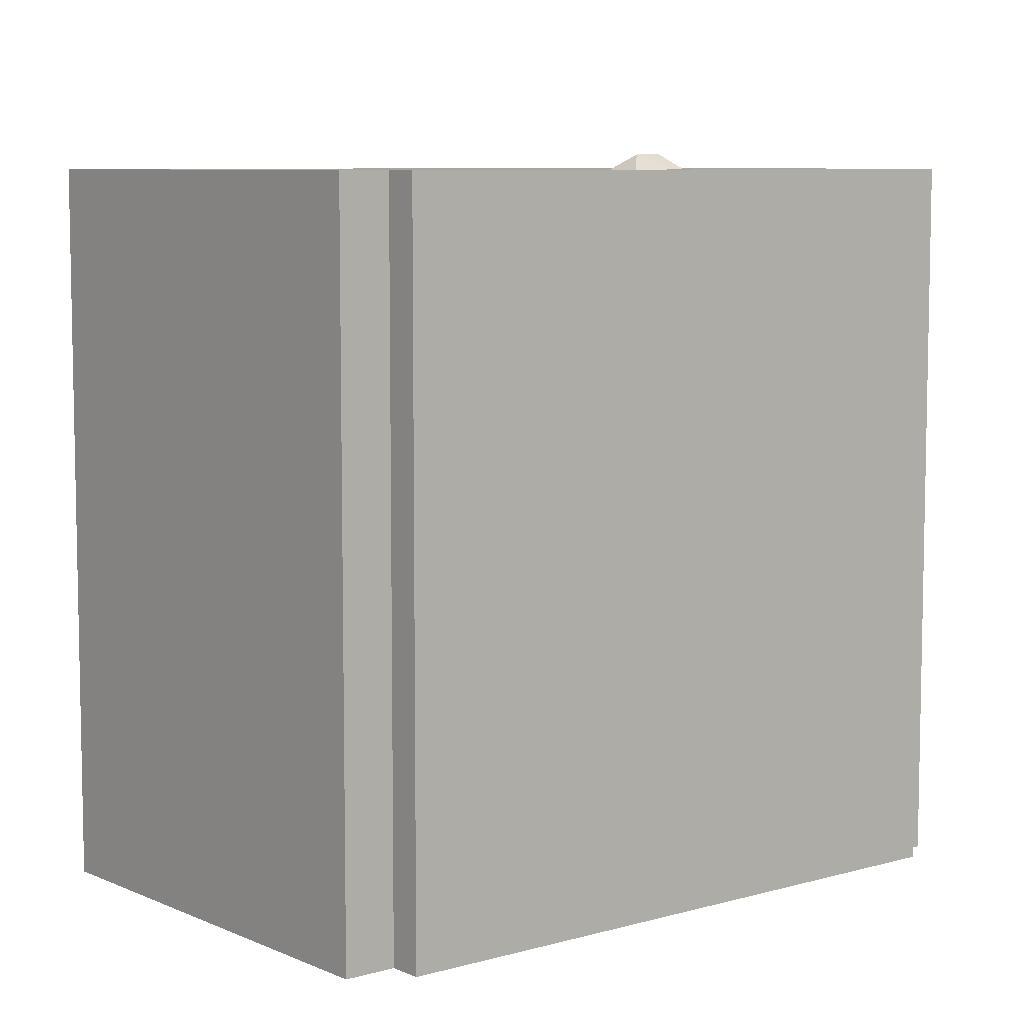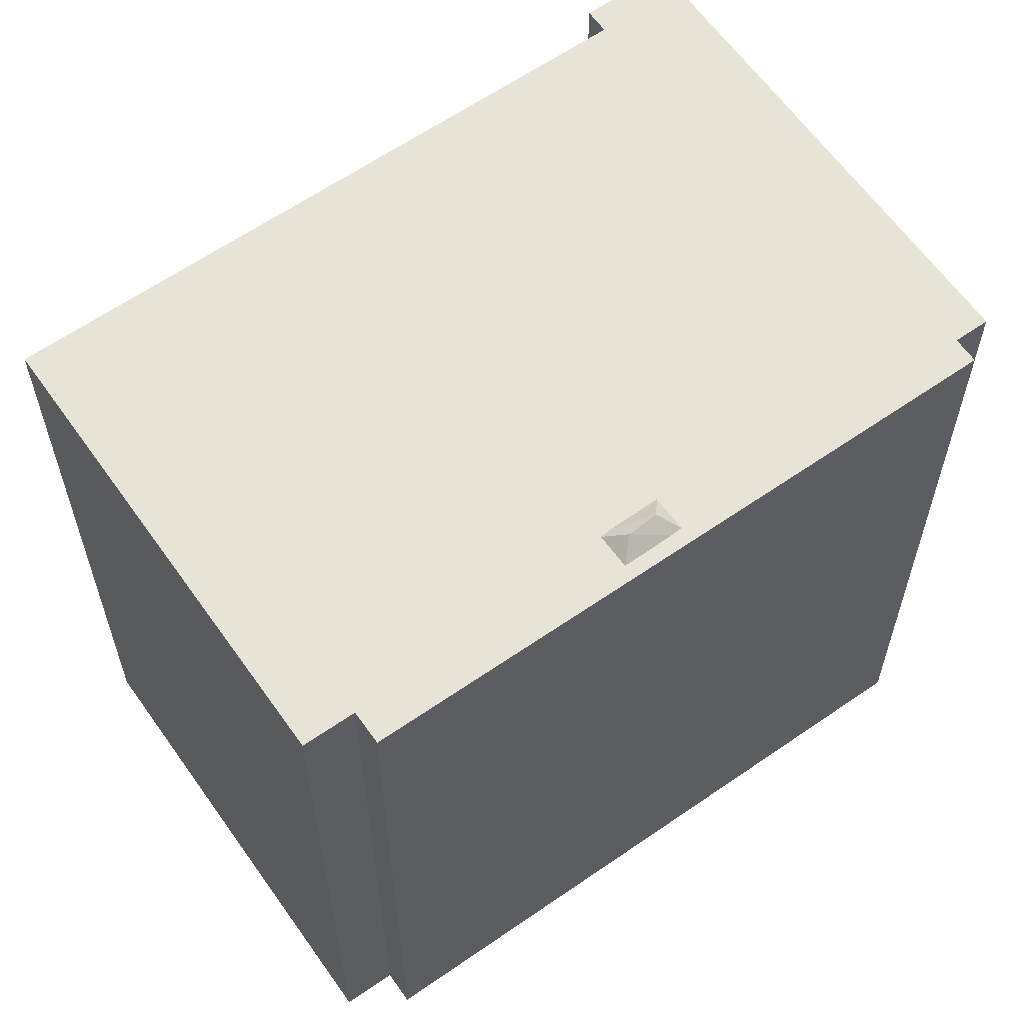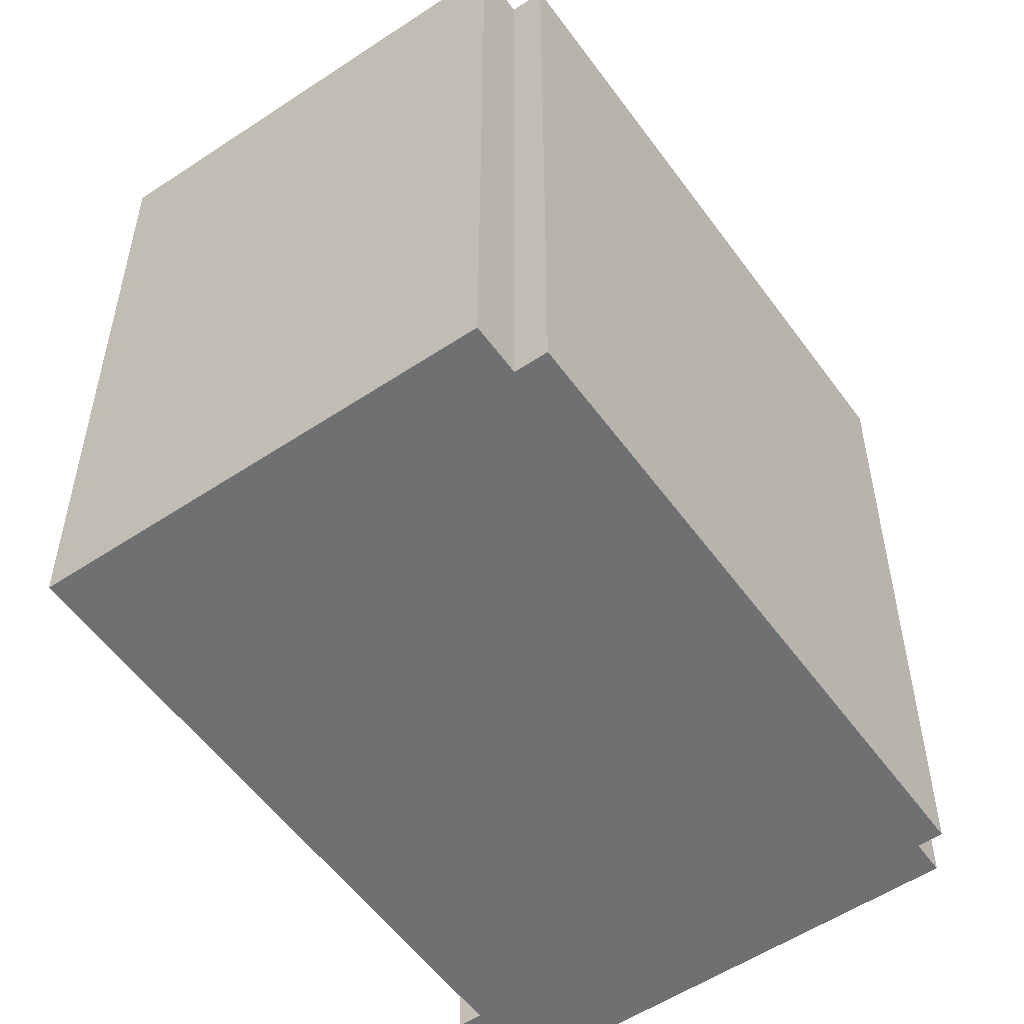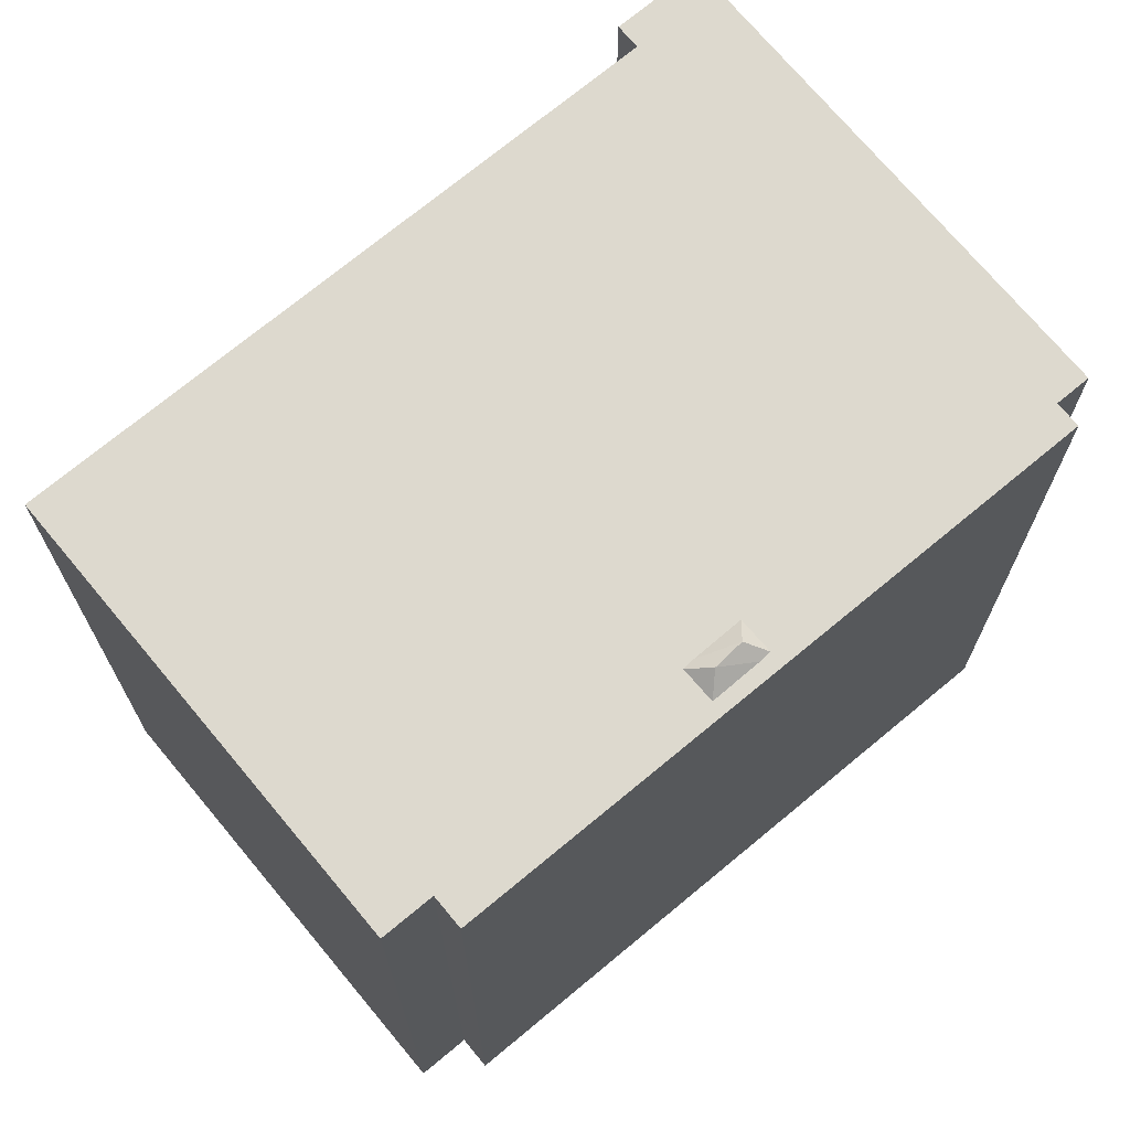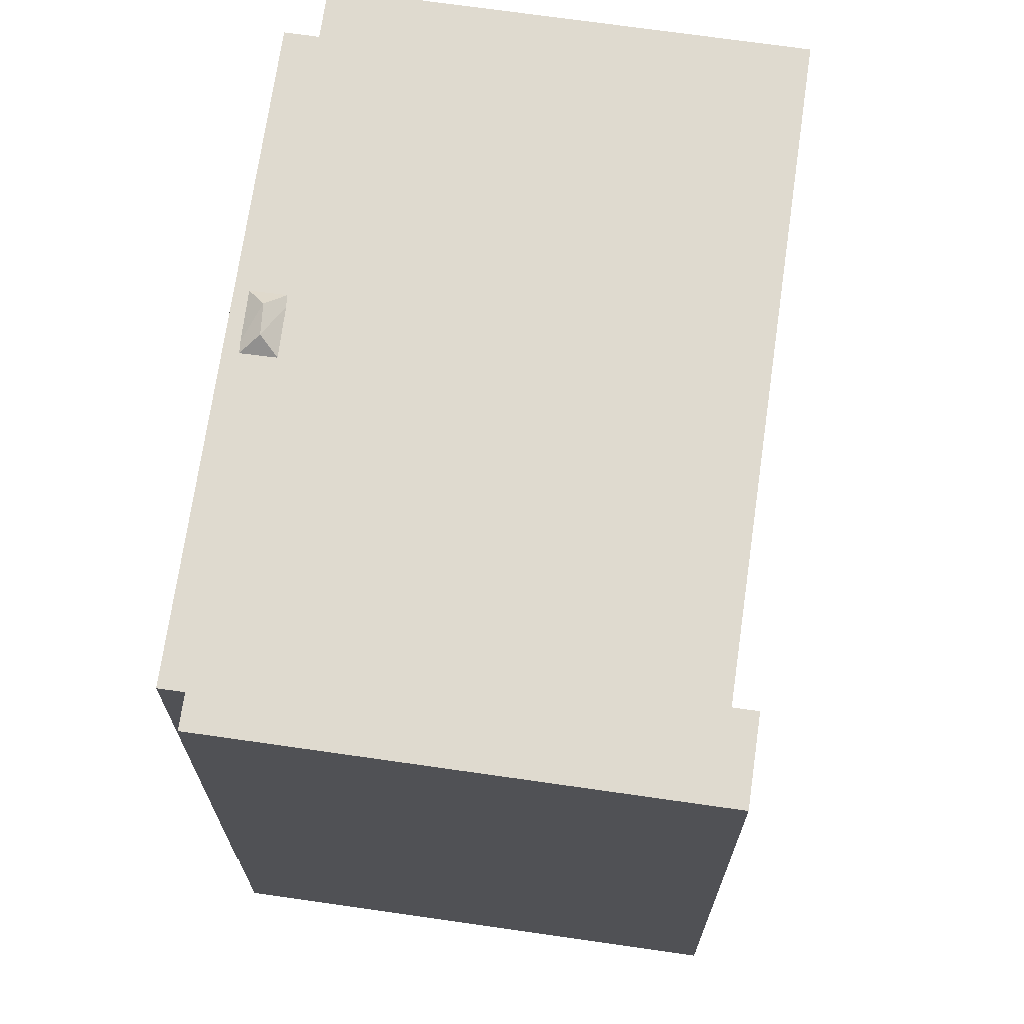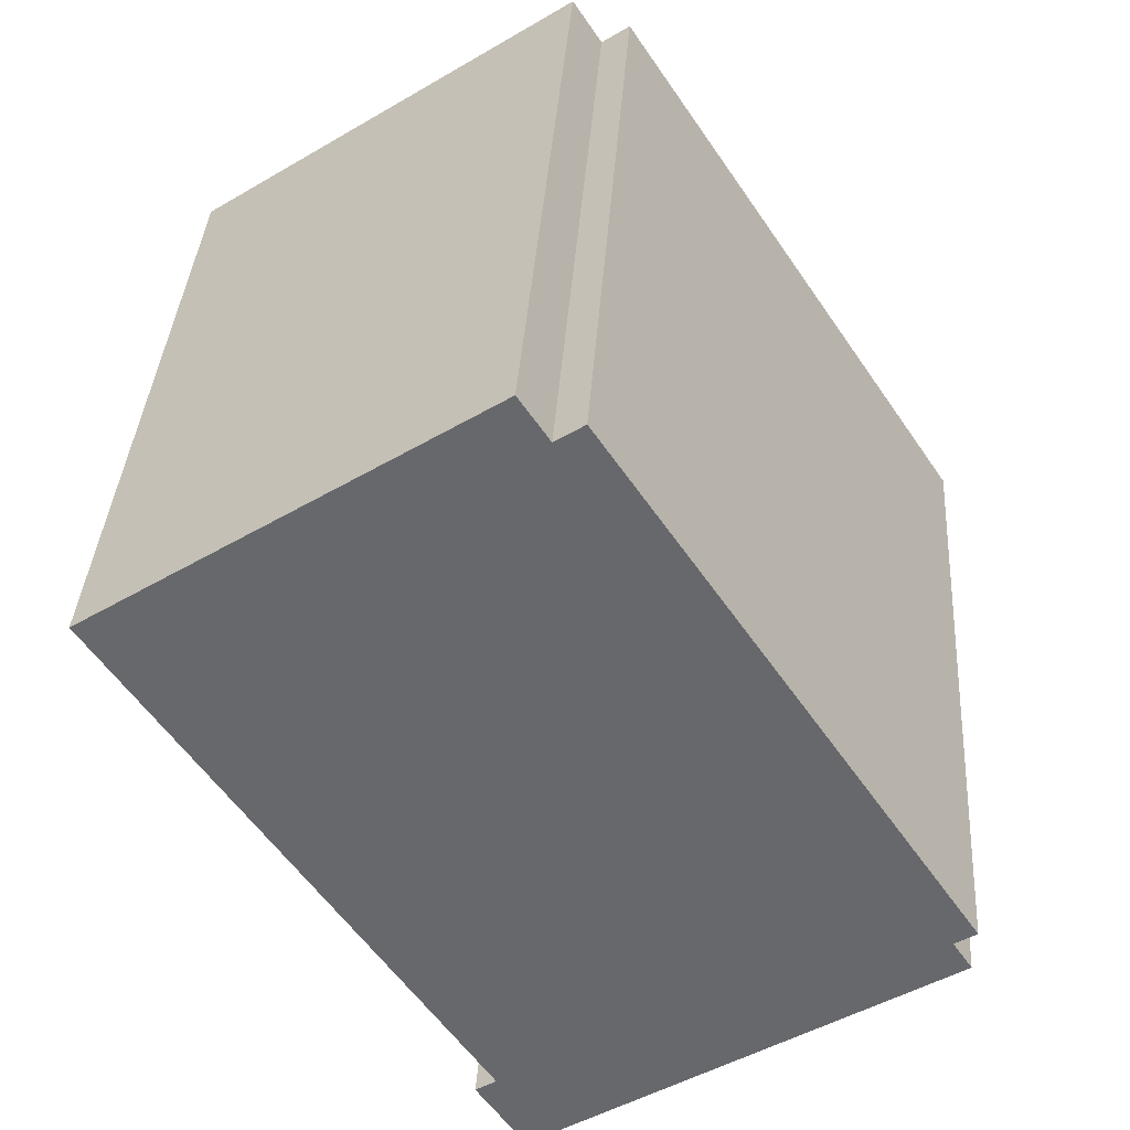
<metadata>
{"format":"obj","ext":"obj","renderer":"f3d","projection":"perspective","resolution":1024,"background":"white","views":[{"elev":7.6,"azim":17.5,"up":"+Y"},{"elev":62.2,"azim":21.4,"up":"+Y"},{"elev":-54.8,"azim":1.7,"up":"+Y"},{"elev":71.8,"azim":16.8,"up":"+Y"},{"elev":70.6,"azim":154.7,"up":"+Y"},{"elev":37.1,"azim":3.8,"up":"+Z"}]}
</metadata>
<code>
v -1.301 6.481 -6.903
v -0.9263 6.481 -6.655
v -0.4123 6.481 -8.248
v 0.09769 6.481 7.014
v 2.832 6.481 2.987
v 2.543 6.481 2.802
v -7.43 6.481 3.184
v 2.543 6.481 2.802
v 2.647 6.481 2.615
v -7.43 6.481 3.184
v 0.09769 6.481 7.014
v 2.543 6.481 2.802
v 3.141 6.481 1.841
v 3.468 6.481 2.05
v 6.737 6.481 -2.762
v -7.43 6.481 3.184
v 3.141 6.481 1.841
v -0.9263 6.481 -6.655
v -0.9263 6.481 -6.655
v 3.141 6.481 1.841
v 6.737 6.481 -2.762
v -7.43 6.481 3.184
v 2.647 6.481 2.615
v 3.141 6.481 1.841
v -0.9263 6.481 -6.655
v 6.737 6.481 -2.762
v 7.087 6.481 -3.291
v -0.9263 6.481 -6.655
v 7.087 6.481 -3.291
v -0.4123 6.481 -8.248
v -7.43 6.481 3.184
v -0.4303 6.481 7.812
v 0.09769 6.481 7.014
v 3.468 6.481 2.05
v 3.679 6.481 2.186
v 6.737 6.481 -2.762
v 3.576 6.481 2.373
v 7.124 6.481 -2.506
v 3.679 6.481 2.186
v 3.679 6.481 2.186
v 7.124 6.481 -2.506
v 6.737 6.481 -2.762
v 0.09769 6.481 7.014
v 3.081 6.481 3.146
v 2.832 6.481 2.987
v 0.6077 6.481 7.352
v 7.124 6.481 -2.506
v 3.081 6.481 3.146
v 0.09769 6.481 7.014
v 0.6077 6.481 7.352
v 3.081 6.481 3.146
v 3.081 6.481 3.146
v 7.124 6.481 -2.506
v 3.576 6.481 2.373
v 2.543 6.481 2.802
v 2.988 6.734 2.72
v 2.647 6.481 2.615
v 2.647 6.481 2.615
v 2.988 6.734 2.72
v 3.256 6.734 2.235
v 2.647 6.481 2.615
v 3.256 6.734 2.235
v 3.141 6.481 1.841
v 2.543 6.481 2.802
v 2.832 6.481 2.987
v 2.988 6.734 2.72
v 2.832 6.481 2.987
v 3.081 6.481 3.146
v 2.988 6.734 2.72
v 3.141 6.481 1.841
v 3.256 6.734 2.235
v 3.468 6.481 2.05
v 3.256 6.734 2.235
v 3.679 6.481 2.186
v 3.468 6.481 2.05
v 2.988 6.734 2.72
v 3.679 6.481 2.186
v 3.256 6.734 2.235
v 2.988 6.734 2.72
v 3.576 6.481 2.373
v 3.679 6.481 2.186
v 2.988 6.734 2.72
v 3.081 6.481 3.146
v 3.576 6.481 2.373
v -7.43 -6.481 3.184
v -0.4303 -6.481 7.812
v -0.4303 6.481 7.812
v -7.43 6.481 3.184
v -0.4303 -6.481 7.812
v 0.09769 -6.481 7.014
v 0.09769 6.481 7.014
v -0.4303 6.481 7.812
v 0.09769 -6.481 7.014
v 0.6077 -6.481 7.352
v 0.6077 6.481 7.352
v 0.09769 6.481 7.014
v 3.866 -6.481 2.423
v 7.124 -6.481 -2.506
v 7.124 6.481 -2.506
v 0.6077 6.481 7.352
v 0.6077 -6.481 7.352
v 3.866 -6.481 2.423
v 0.6077 6.481 7.352
v 3.866 -6.481 2.423
v 7.124 6.481 -2.506
v 6.737 6.481 -2.762
v 7.124 6.481 -2.506
v 7.124 -6.481 -2.506
v 6.737 -6.481 -2.762
v 6.737 -6.481 -2.762
v 7.087 -6.481 -3.291
v 7.087 6.481 -3.291
v 6.737 6.481 -2.762
v -0.4123 6.481 -8.248
v 7.087 6.481 -3.291
v 7.087 -6.481 -3.291
v -0.4123 -6.481 -8.248
v -1.301 6.481 -6.903
v -0.4123 6.481 -8.248
v -0.4123 -6.481 -8.248
v -1.301 -6.481 -6.903
v -1.301 -6.481 -6.903
v -0.9263 -6.481 -6.655
v -0.9263 6.481 -6.655
v -1.301 6.481 -6.903
v -7.43 6.481 3.184
v -4.178 -6.481 -1.736
v -7.43 -6.481 3.184
v -4.178 -6.481 -1.736
v -0.9263 6.481 -6.655
v -0.9263 -6.481 -6.655
v -7.43 6.481 3.184
v -0.9263 6.481 -6.655
v -4.178 -6.481 -1.736
v -4.178 -6.481 -1.736
v -0.9263 -6.481 -6.655
v -1.301 -6.481 -6.903
v -0.4123 -6.481 -8.248
v 7.087 -6.481 -3.291
v 6.737 -6.481 -2.762
v 7.124 -6.481 -2.506
v 3.866 -6.481 2.423
v 0.6077 -6.481 7.352
v 0.09769 -6.481 7.014
v -0.4303 -6.481 7.812
v -7.43 -6.481 3.184
g CDNNDG02_0008690
f 1 2 3
f 4 5 6
f 7 8 9
f 10 11 12
f 13 14 15
f 16 17 18
f 19 20 21
f 22 23 24
f 25 26 27
f 28 29 30
f 31 32 33
f 34 35 36
f 37 38 39
f 40 41 42
f 43 44 45
f 46 47 48
f 49 50 51
f 52 53 54
f 55 56 57
f 58 59 60
f 61 62 63
f 64 65 66
f 67 68 69
f 70 71 72
f 73 74 75
f 76 77 78
f 79 80 81
f 82 83 84
f 88 85 87
f 87 85 86
f 90 91 89
f 89 91 92
f 96 93 95
f 95 93 94
f 97 98 99
f 100 101 102
f 103 104 105
f 108 106 107
f 106 108 109
f 111 112 113
f 110 111 113
f 114 116 117
f 114 115 116
f 118 119 120
f 121 118 120
f 122 124 125
f 124 122 123
f 126 127 128
f 129 130 131
f 132 133 134
f 144 145 146
f 135 144 146
f 139 136 138
f 142 143 144
f 136 137 138
f 135 142 144
f 135 136 142
f 140 141 142
f 136 139 140
f 142 136 140

</code>
